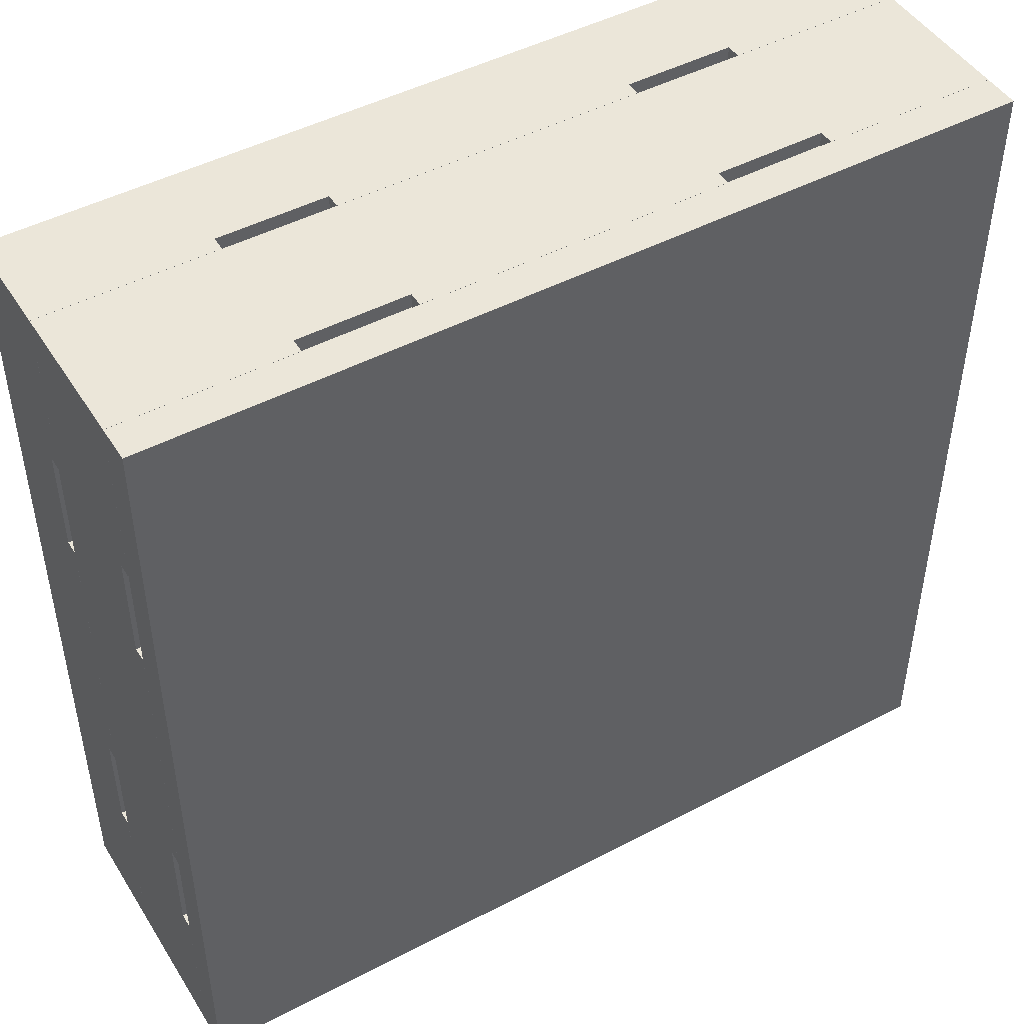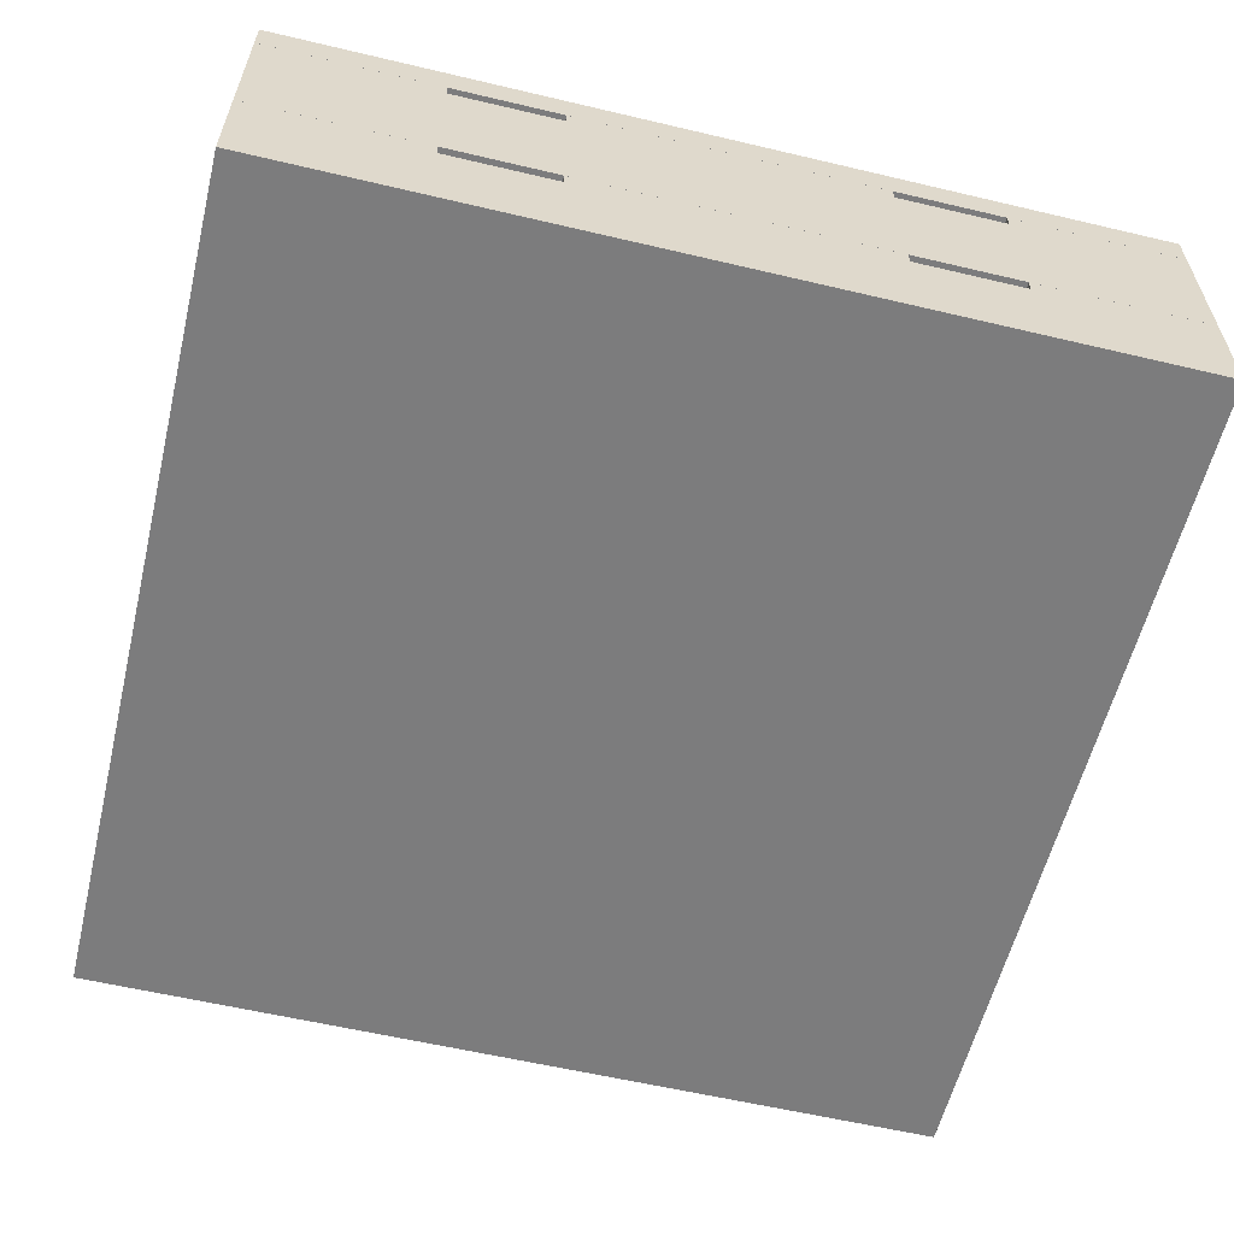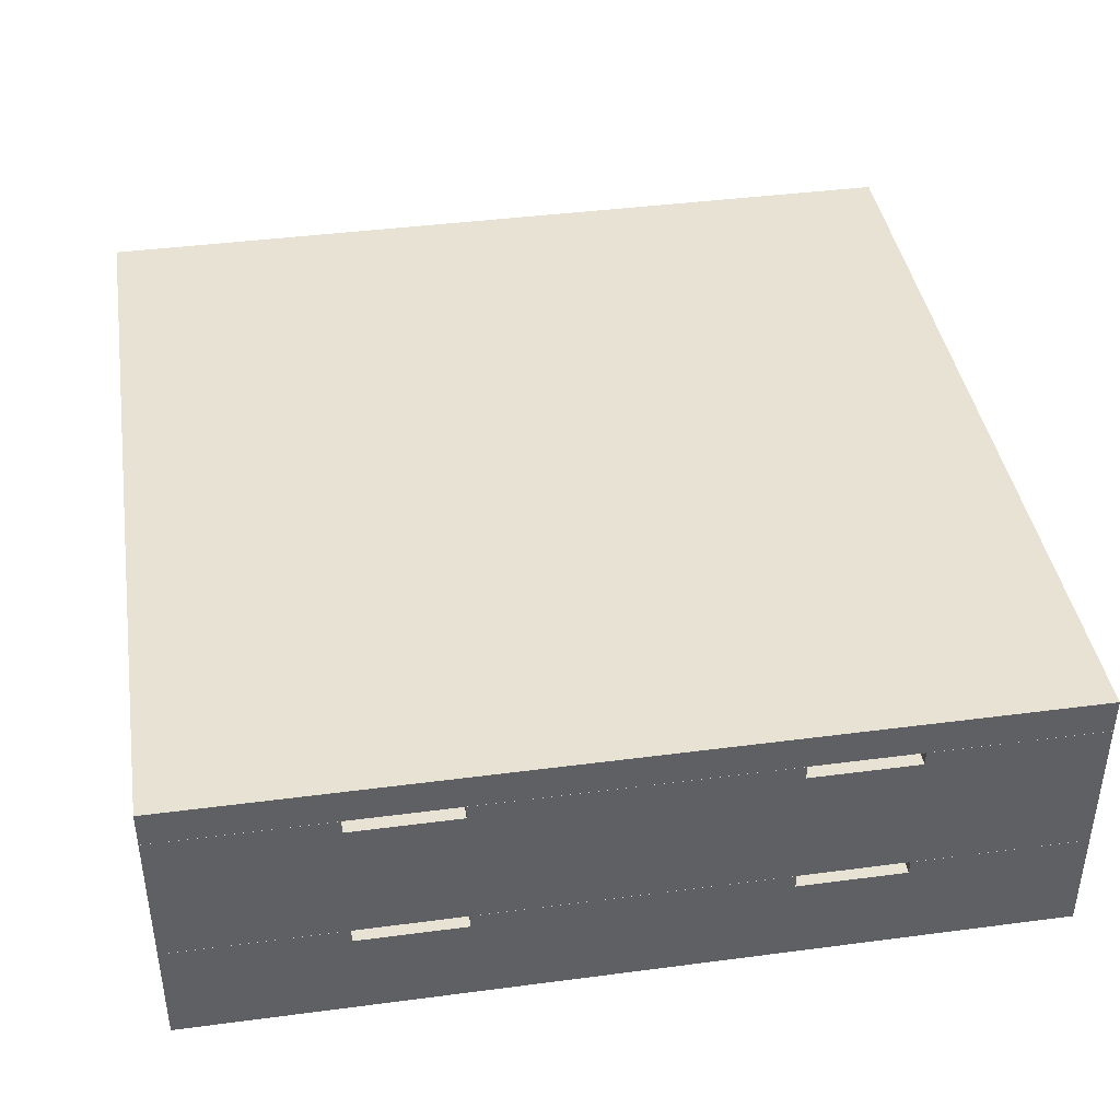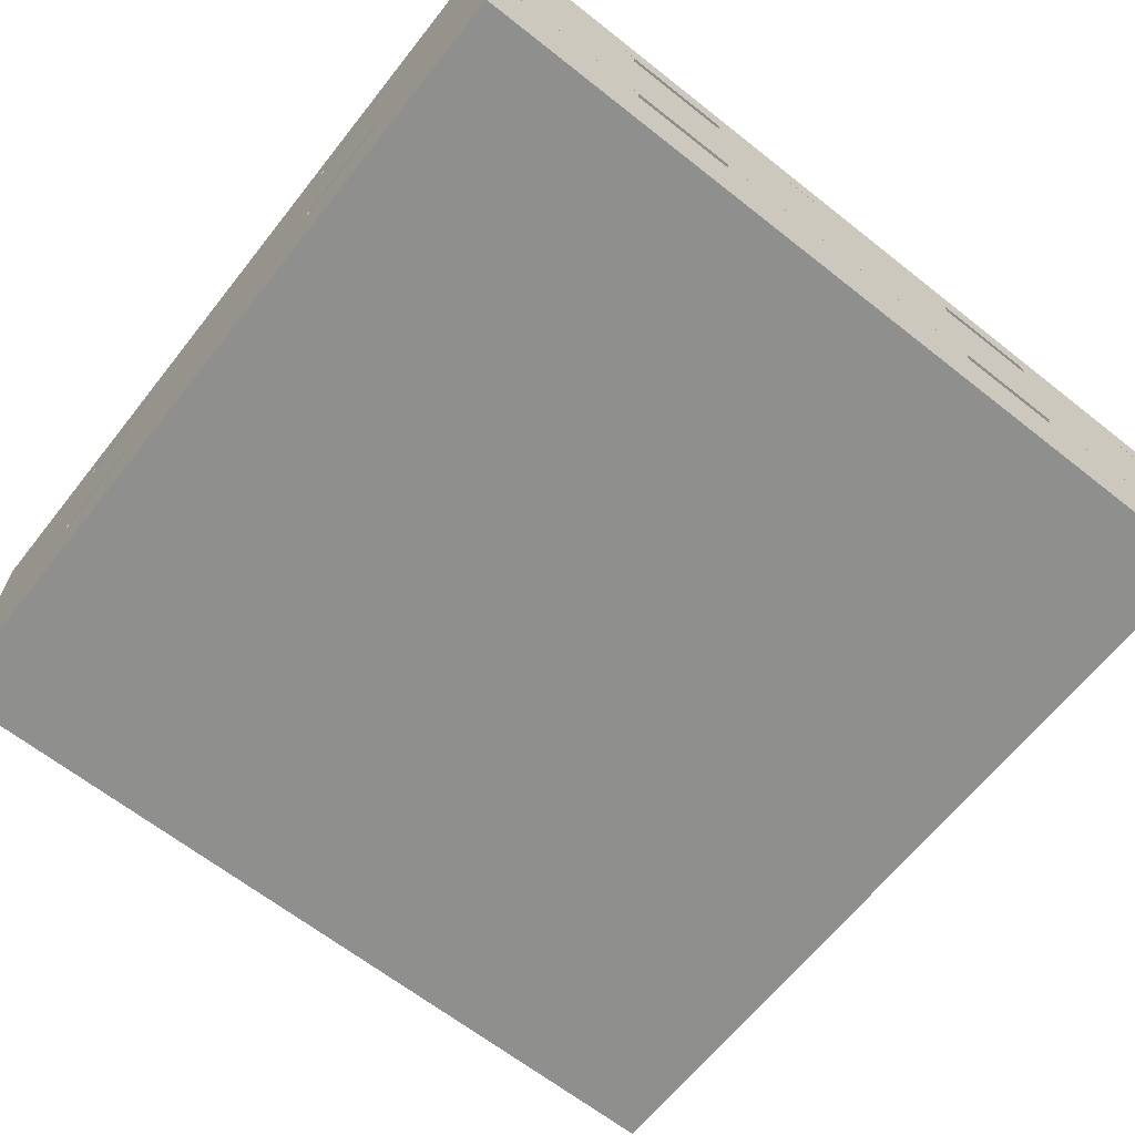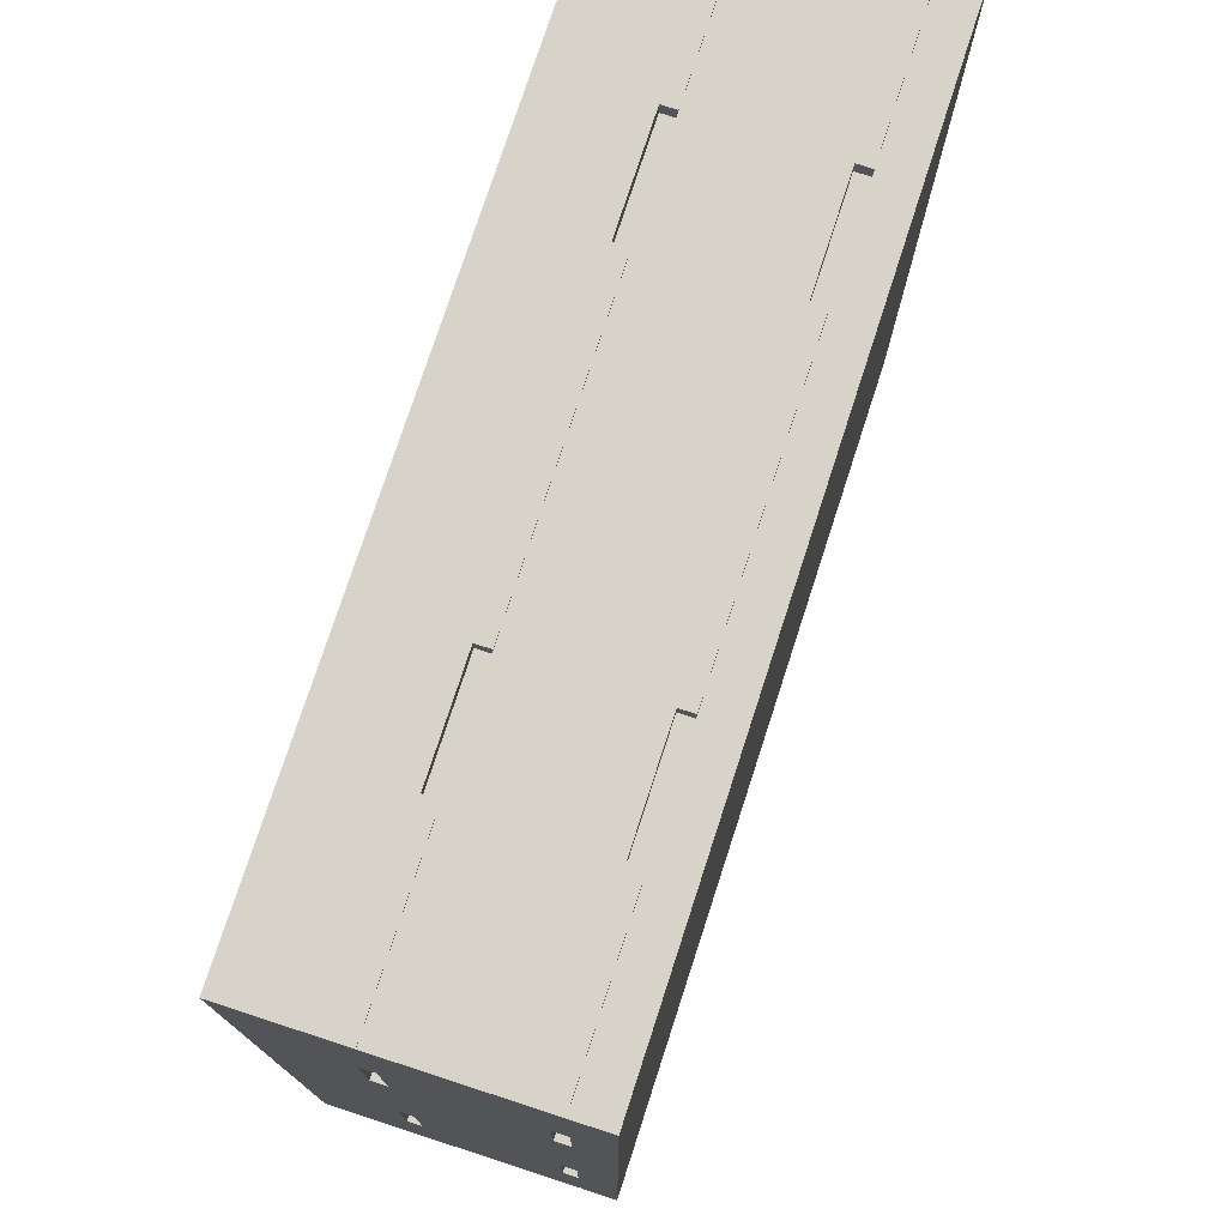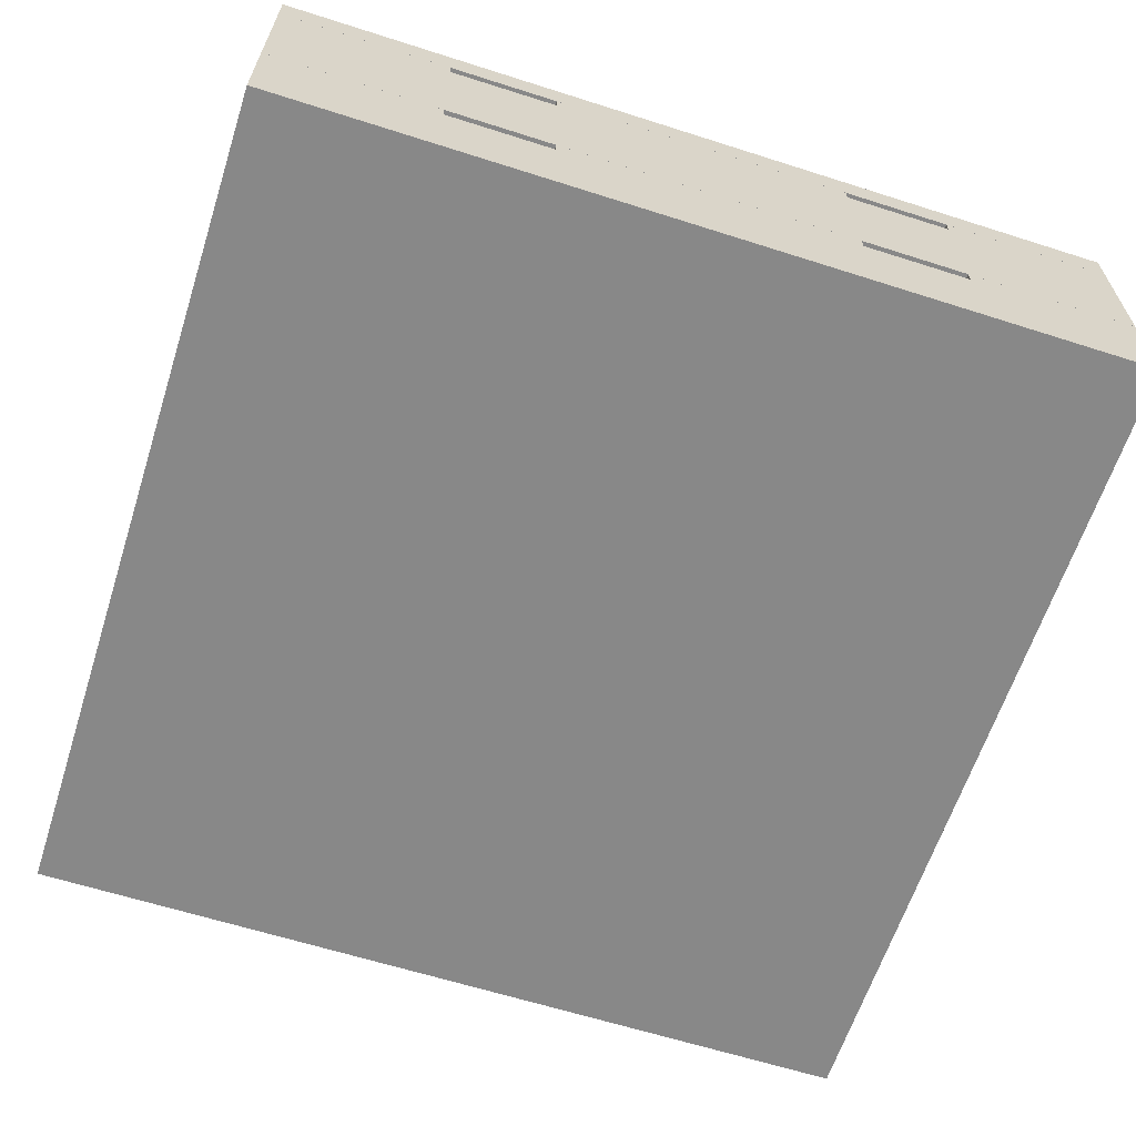
<metadata>
{"format":"obj","ext":"obj","renderer":"f3d","projection":"perspective","resolution":1024,"background":"white","views":[{"elev":47.2,"azim":-30.7,"up":"+Y"},{"elev":-58.8,"azim":166.3,"up":"+Z"},{"elev":40.9,"azim":-99.1,"up":"+Z"},{"elev":-65.2,"azim":-128.4,"up":"+Z"},{"elev":76.0,"azim":-72.0,"up":"+Y"},{"elev":-62.9,"azim":-17.9,"up":"+Z"}]}
</metadata>
<code>
v 2 -3.625 0.3502
v 2 -2.425 0.3502
v 2 -2.425 0.4
v 2 -3.625 0.4
v 1.04 -3.605 0.35
v 0.82 -3.605 0.3502
v 0.82 -3.605 0.35
v 1.19 -3.605 0.33
v 1.04 -3.605 0.33
v 1.19 -3.605 0.35
v 1.76 -3.605 0.35
v 1.61 -3.605 0.35
v 1.61 -3.605 0.33
v 1.76 -3.605 0.33
v 1.98 -3.605 0.3502
v 1.98 -3.605 0.35
v 1.76 -3.625 0.33
v 2 -3.625 0.1502
v 2 -3.625 0.35
v 1.76 -3.625 0.35
v 1.61 -3.625 0.33
v 1.19 -3.625 0.35
v 1.61 -3.625 0.35
v 1.19 -3.625 0.33
v 0.8 -3.625 0.1502
v 1.04 -3.625 0.33
v 0.8 -3.625 0.35
v 1.04 -3.625 0.35
v 2 -2.665 0.33
v 2 -2.425 0.1502
v 2 -2.425 0.35
v 2 -2.665 0.35
v 2 -2.815 0.33
v 2 -3.235 0.33
v 2 -2.815 0.35
v 2 -3.235 0.35
v 2 -3.385 0.33
v 2 -3.385 0.35
v 1.04 -3.605 0.15
v 0.82 -3.605 0.1502
v 0.82 -3.605 0.15
v 1.19 -3.605 0.13
v 1.04 -3.605 0.13
v 1.19 -3.605 0.15
v 1.76 -3.605 0.15
v 1.61 -3.605 0.15
v 1.61 -3.605 0.13
v 1.76 -3.605 0.13
v 1.98 -3.605 0.1502
v 1.98 -3.605 0.15
v 1.76 -3.625 0.13
v 2 -3.625 0
v 2 -3.625 0.15
v 1.76 -3.625 0.15
v 1.61 -3.625 0.13
v 1.19 -3.625 0.15
v 1.61 -3.625 0.15
v 1.19 -3.625 0.13
v 0.8 -3.625 0
v 1.04 -3.625 0.13
v 0.8 -3.625 0.15
v 1.04 -3.625 0.15
v 0.8 -3.625 0.4
v 0.8 -3.625 0.3502
v 2 -2.665 0.13
v 2 -2.425 0
v 2 -2.425 0.15
v 2 -2.665 0.15
v 2 -2.815 0.13
v 2 -3.235 0.13
v 2 -2.815 0.15
v 2 -3.235 0.15
v 2 -3.385 0.13
v 2 -3.385 0.15
v 0.8 -2.425 0.4
v 0.8 -2.425 0
v 1.98 -3.385 0.15
v 0.82 -2.445 0.1502
v 0.8 -2.425 0.1502
v 1.98 -2.445 0.1502
v 1.98 -3.235 0.15
v 1.98 -2.815 0.15
v 1.98 -3.235 0.13
v 1.98 -3.385 0.13
v 1.98 -2.665 0.15
v 1.98 -2.815 0.13
v 1.98 -2.665 0.13
v 1.98 -2.445 0.15
v 1.98 -3.385 0.35
v 0.82 -2.445 0.3502
v 0.8 -2.425 0.3502
v 1.98 -2.445 0.3502
v 1.98 -3.235 0.35
v 1.98 -2.815 0.35
v 1.98 -3.235 0.33
v 1.98 -3.385 0.33
v 1.98 -2.665 0.35
v 1.98 -2.815 0.33
v 1.98 -2.665 0.33
v 1.98 -2.445 0.35
v 0.8 -2.665 0.33
v 0.8 -2.425 0.35
v 0.8 -2.665 0.35
v 0.8 -2.815 0.33
v 0.8 -3.235 0.35
v 0.8 -2.815 0.35
v 0.8 -3.235 0.33
v 0.8 -3.385 0.35
v 0.8 -3.385 0.33
v 0.8 -2.665 0.13
v 0.8 -2.425 0.15
v 0.8 -2.665 0.15
v 0.8 -2.815 0.13
v 0.8 -3.235 0.15
v 0.8 -2.815 0.15
v 0.8 -3.235 0.13
v 0.8 -3.385 0.15
v 0.8 -3.385 0.13
v 0.82 -3.385 0.15
v 0.82 -3.235 0.15
v 0.82 -2.815 0.15
v 0.82 -3.235 0.13
v 0.82 -3.385 0.13
v 0.82 -2.665 0.15
v 0.82 -2.815 0.13
v 0.82 -2.665 0.13
v 0.82 -2.445 0.15
v 0.82 -3.385 0.35
v 0.82 -3.235 0.35
v 0.82 -2.815 0.35
v 0.82 -3.235 0.33
v 0.82 -3.385 0.33
v 0.82 -2.665 0.35
v 0.82 -2.815 0.33
v 0.82 -2.665 0.33
v 0.82 -2.445 0.35
v 1.04 -2.445 0.35
v 1.19 -2.445 0.33
v 1.04 -2.445 0.33
v 1.19 -2.445 0.35
v 1.76 -2.445 0.35
v 1.61 -2.445 0.33
v 1.61 -2.445 0.35
v 1.76 -2.445 0.33
v 1.76 -2.425 0.33
v 1.76 -2.425 0.35
v 1.61 -2.425 0.33
v 1.19 -2.425 0.33
v 1.61 -2.425 0.35
v 1.19 -2.425 0.35
v 1.04 -2.425 0.35
v 1.04 -2.425 0.33
v 1.04 -2.445 0.15
v 1.19 -2.445 0.13
v 1.04 -2.445 0.13
v 1.19 -2.445 0.15
v 1.76 -2.445 0.15
v 1.61 -2.445 0.13
v 1.61 -2.445 0.15
v 1.76 -2.445 0.13
v 1.76 -2.425 0.13
v 1.76 -2.425 0.15
v 1.61 -2.425 0.13
v 1.19 -2.425 0.13
v 1.61 -2.425 0.15
v 1.19 -2.425 0.15
v 1.04 -2.425 0.15
v 1.04 -2.425 0.13
f 1 2 3
f 4 1 3
f 5 6 7
f 8 5 9
f 10 5 8
f 11 12 13
f 11 13 14
f 15 11 16
f 15 6 10
f 10 6 5
f 15 10 12
f 15 12 11
f 17 18 19
f 20 17 19
f 21 18 17
f 22 21 23
f 22 24 21
f 25 24 26
f 25 21 24
f 25 18 21
f 27 26 28
f 27 25 26
f 29 30 31
f 32 29 31
f 33 30 29
f 34 33 35
f 36 34 35
f 18 34 37
f 18 33 34
f 18 30 33
f 19 37 38
f 19 18 37
f 39 40 41
f 42 39 43
f 44 39 42
f 45 46 47
f 45 47 48
f 49 45 50
f 49 40 39
f 49 39 44
f 49 44 46
f 49 46 45
f 51 52 53
f 54 51 53
f 55 52 51
f 56 55 57
f 56 58 55
f 59 58 60
f 59 55 58
f 59 52 55
f 61 60 62
f 61 59 60
f 63 1 4
f 63 64 1
f 65 66 67
f 68 65 67
f 69 66 65
f 70 69 71
f 70 66 69
f 72 70 71
f 52 70 73
f 52 66 70
f 53 73 74
f 53 52 73
f 3 63 4
f 75 63 3
f 76 66 52
f 76 52 59
f 74 50 53
f 54 53 50
f 77 50 74
f 45 54 50
f 45 48 51
f 45 51 54
f 55 51 48
f 47 55 48
f 57 47 46
f 57 55 47
f 44 57 46
f 44 56 57
f 78 25 79
f 78 40 25
f 18 40 49
f 18 25 40
f 30 49 80
f 30 18 49
f 30 80 79
f 80 78 79
f 71 81 72
f 82 81 71
f 72 83 70
f 72 81 83
f 70 84 73
f 83 84 70
f 74 84 77
f 74 73 84
f 77 49 50
f 81 77 84
f 81 84 83
f 85 82 86
f 85 86 87
f 80 85 88
f 80 49 77
f 80 77 81
f 80 81 82
f 80 82 85
f 38 16 19
f 20 19 16
f 89 16 38
f 11 20 16
f 11 14 17
f 11 17 20
f 21 17 14
f 13 21 14
f 23 13 12
f 23 21 13
f 10 23 12
f 10 22 23
f 90 64 91
f 90 6 64
f 1 6 15
f 1 64 6
f 2 15 92
f 2 1 15
f 2 92 91
f 92 90 91
f 35 93 36
f 94 93 35
f 36 95 34
f 36 93 95
f 34 96 37
f 95 96 34
f 38 96 89
f 38 37 96
f 89 15 16
f 93 89 96
f 93 96 95
f 97 94 98
f 97 98 99
f 92 97 100
f 92 15 89
f 92 89 93
f 92 93 94
f 92 94 97
f 64 75 91
f 64 63 75
f 101 102 79
f 101 103 102
f 104 101 79
f 105 106 104
f 107 105 104
f 27 108 109
f 25 109 107
f 25 27 109
f 25 104 79
f 25 107 104
f 110 111 76
f 110 112 111
f 113 110 76
f 114 115 113
f 116 114 113
f 61 117 118
f 59 118 116
f 59 61 118
f 59 113 76
f 59 116 113
f 41 117 61
f 41 119 117
f 62 39 41
f 62 41 61
f 43 39 62
f 43 62 60
f 58 43 60
f 58 42 43
f 58 44 42
f 58 56 44
f 120 121 115
f 120 115 114
f 120 116 122
f 120 114 116
f 123 122 116
f 123 116 118
f 118 119 123
f 118 117 119
f 119 41 40
f 122 123 119
f 122 119 120
f 124 125 121
f 126 125 124
f 127 124 78
f 40 78 124
f 40 124 121
f 40 121 120
f 40 120 119
f 7 108 27
f 7 128 108
f 28 5 7
f 28 7 27
f 9 5 28
f 9 28 26
f 24 9 26
f 24 8 9
f 24 10 8
f 24 22 10
f 129 130 106
f 129 106 105
f 129 107 131
f 129 105 107
f 132 131 107
f 132 107 109
f 109 128 132
f 109 108 128
f 128 7 6
f 131 132 128
f 131 128 129
f 133 134 130
f 135 134 133
f 136 133 90
f 6 90 133
f 6 133 130
f 6 130 129
f 6 129 128
f 137 136 90
f 138 139 137
f 138 137 140
f 141 142 143
f 144 142 141
f 100 141 92
f 90 92 137
f 137 92 140
f 140 92 143
f 143 92 141
f 145 146 31
f 145 31 30
f 147 145 30
f 148 149 147
f 148 150 149
f 102 151 152
f 79 152 148
f 79 102 152
f 79 147 30
f 79 148 147
f 153 127 78
f 154 155 153
f 154 153 156
f 157 158 159
f 160 158 157
f 88 157 80
f 78 80 153
f 153 80 156
f 156 80 159
f 159 80 157
f 161 162 67
f 161 67 66
f 163 161 66
f 164 165 163
f 164 166 165
f 111 167 168
f 76 168 164
f 76 111 168
f 76 163 66
f 76 164 163
f 75 3 2
f 91 75 2
f 88 68 67
f 88 85 68
f 162 157 88
f 162 88 67
f 160 157 162
f 160 162 161
f 163 160 161
f 163 158 160
f 163 159 158
f 163 165 159
f 166 159 165
f 166 156 159
f 82 69 86
f 82 71 69
f 87 86 69
f 87 69 65
f 65 85 87
f 65 68 85
f 100 32 31
f 100 97 32
f 146 141 100
f 146 100 31
f 144 141 146
f 144 146 145
f 147 144 145
f 147 142 144
f 147 143 142
f 147 149 143
f 150 143 149
f 150 140 143
f 94 33 98
f 94 35 33
f 99 98 33
f 99 33 29
f 29 97 99
f 29 32 97
f 112 127 111
f 167 111 127
f 124 127 112
f 153 167 127
f 153 155 168
f 153 168 167
f 164 168 155
f 154 164 155
f 166 154 156
f 166 164 154
f 115 125 113
f 115 121 125
f 113 126 110
f 125 126 113
f 112 126 124
f 112 110 126
f 103 136 102
f 151 102 136
f 133 136 103
f 137 151 136
f 137 139 152
f 137 152 151
f 148 152 139
f 138 148 139
f 150 138 140
f 150 148 138
f 106 134 104
f 106 130 134
f 104 135 101
f 134 135 104
f 103 135 133
f 103 101 135

</code>
